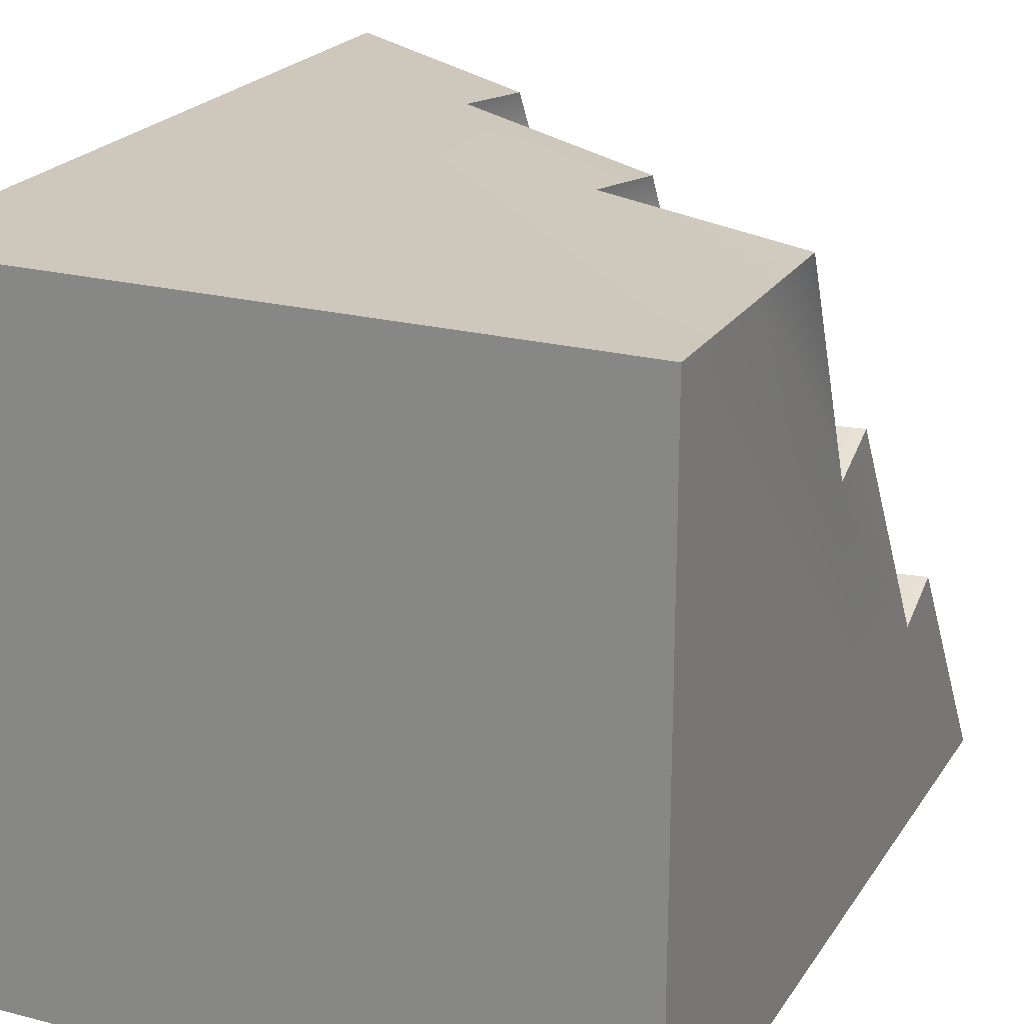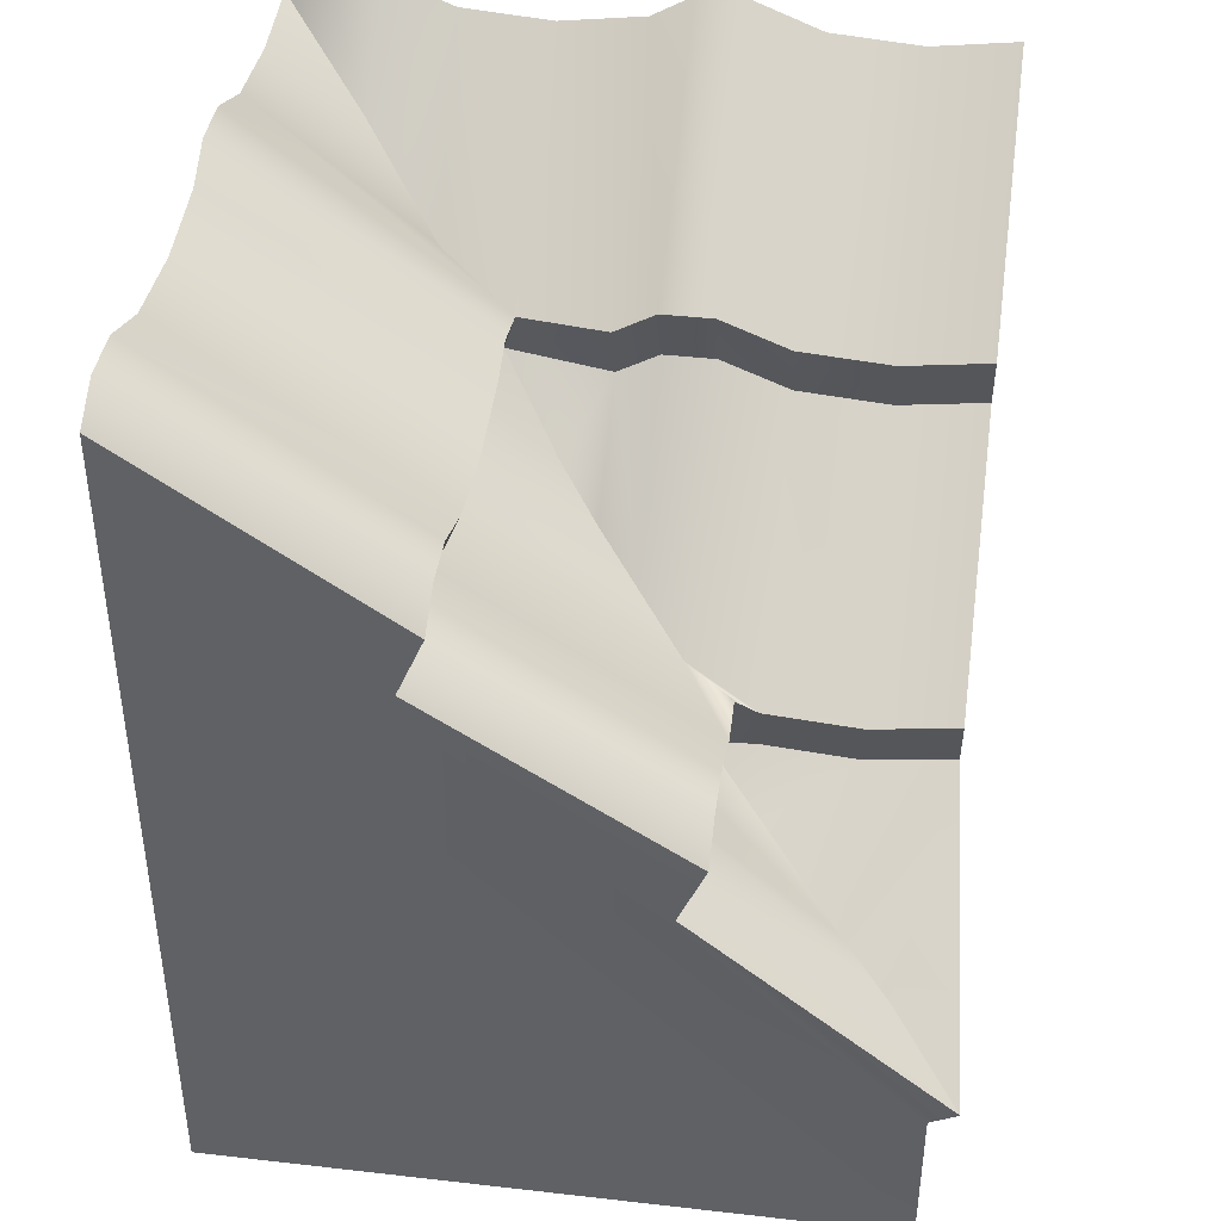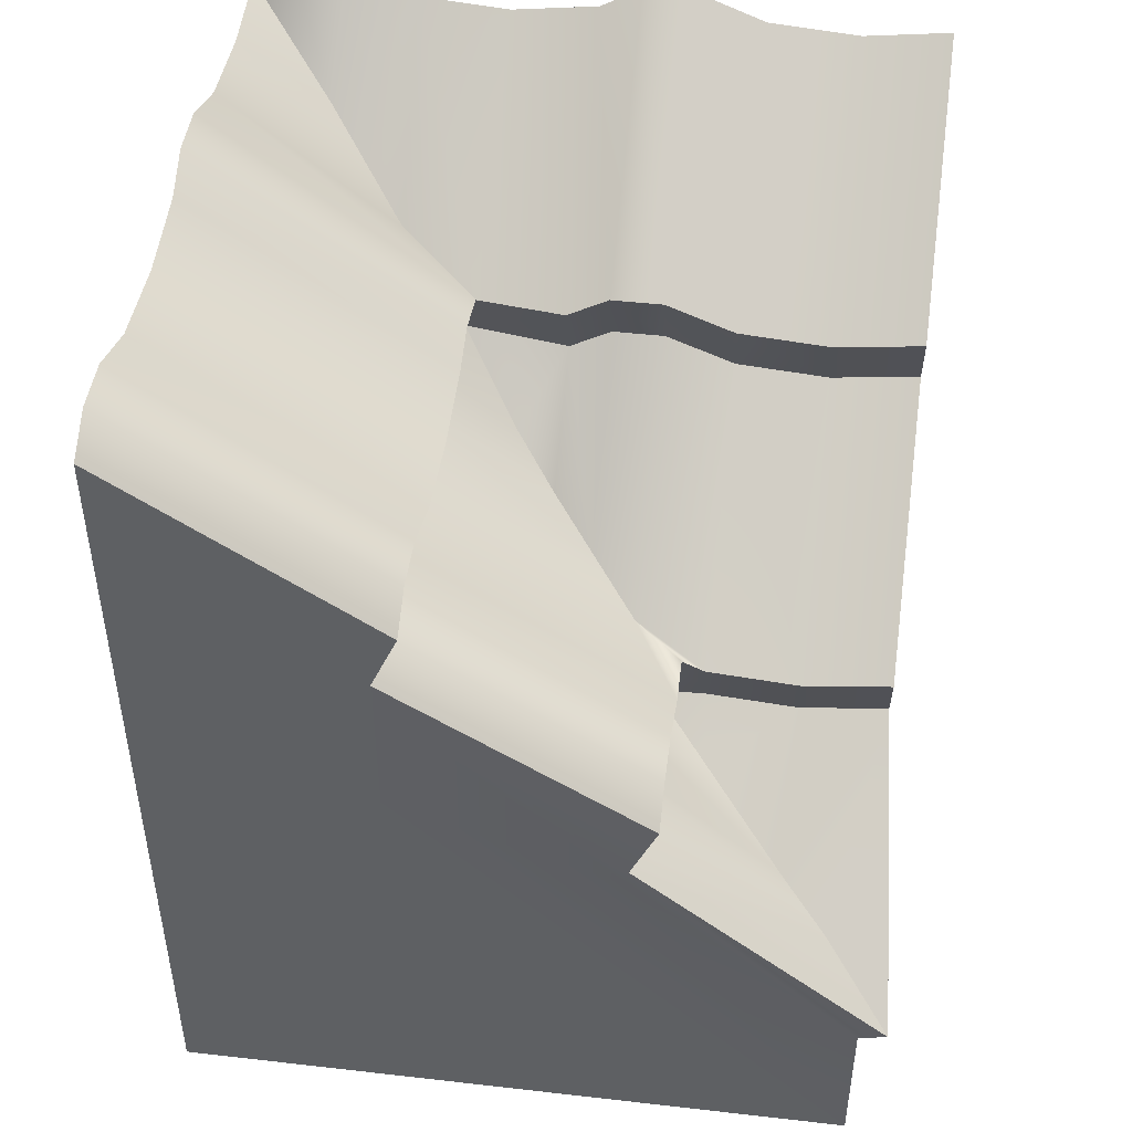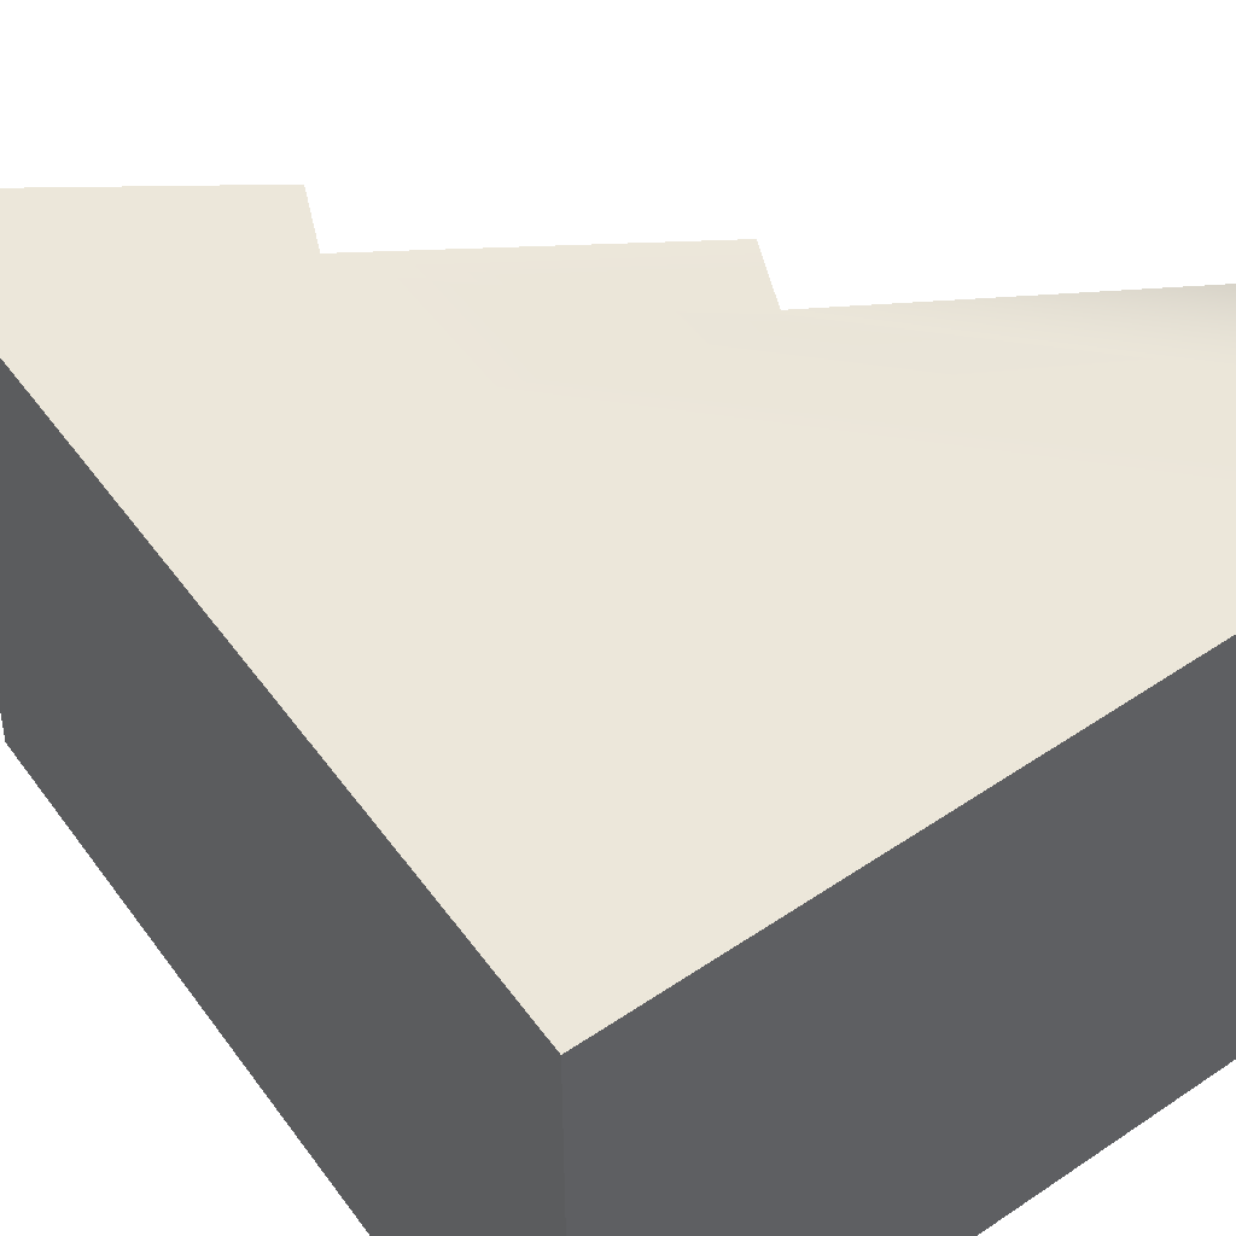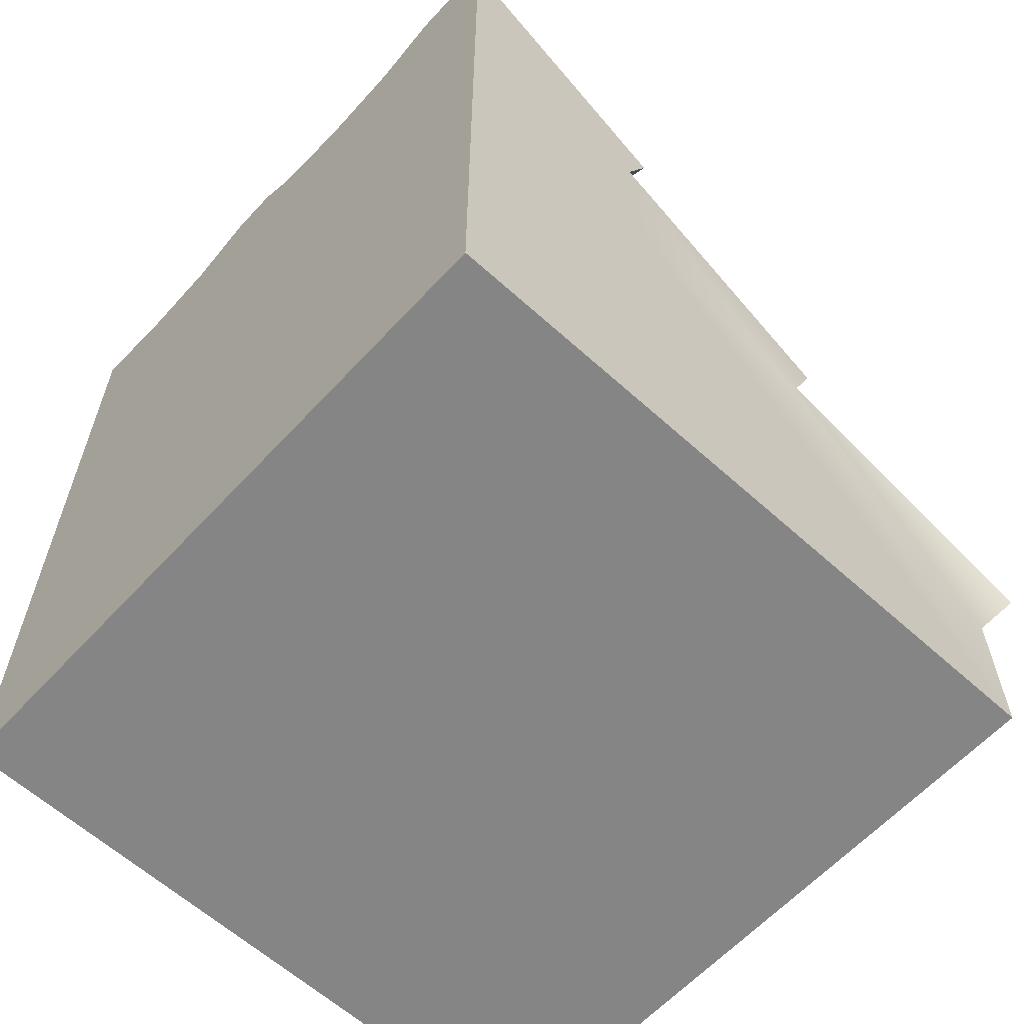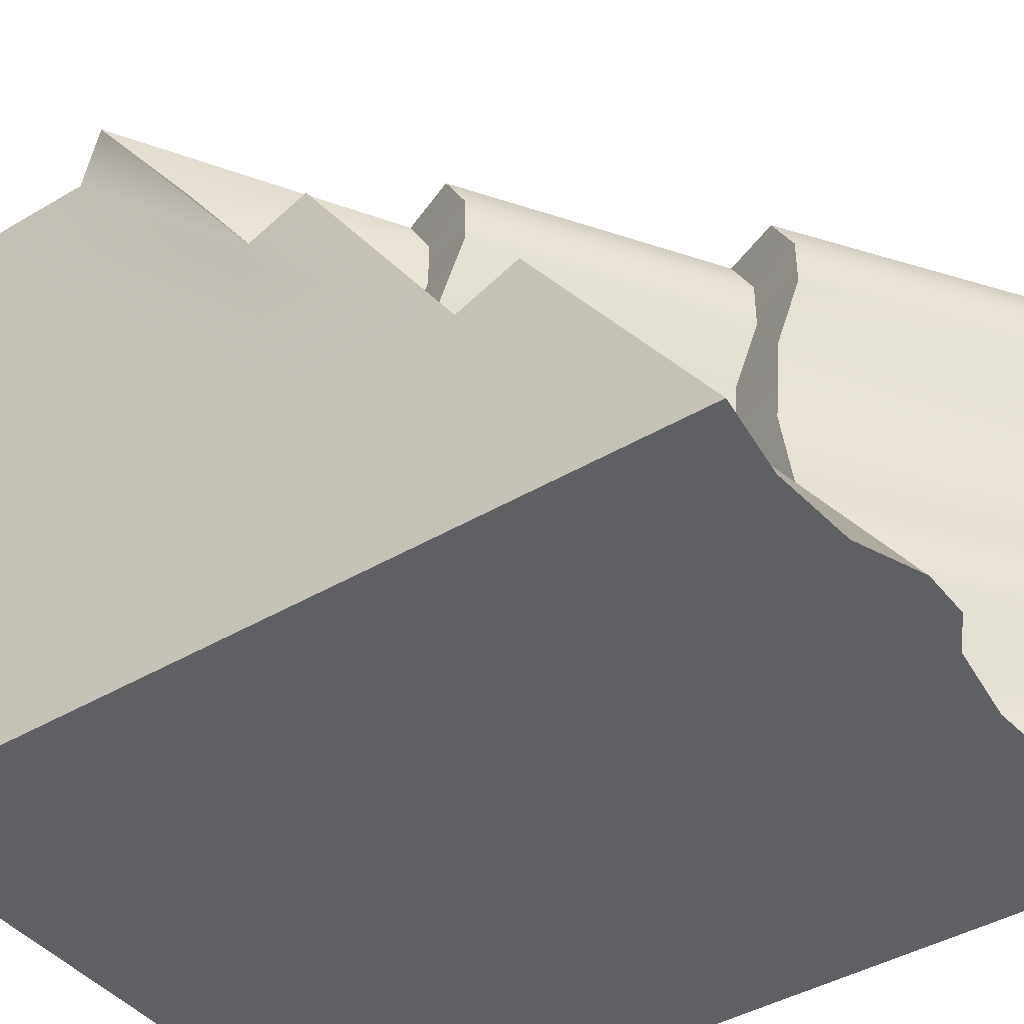
<metadata>
{"format":"obj","ext":"obj","renderer":"f3d","projection":"perspective","resolution":1024,"background":"white","views":[{"elev":22.0,"azim":24.4,"up":"+Z"},{"elev":40.9,"azim":7.9,"up":"+Y"},{"elev":46.6,"azim":7.4,"up":"+Y"},{"elev":53.2,"azim":-35.6,"up":"+Z"},{"elev":-61.7,"azim":-42.6,"up":"+Y"},{"elev":-42.3,"azim":125.3,"up":"+Z"}]}
</metadata>
<code>
o model_4712
v 0.2385 0.562 0.1667
v 0.1667 0.5588 0.1667
v 0.25 0.5044 0.25
v -0.5 1.25 -0.5
v -0.3682 1.144 -0.3682
v -0.4397 1.284 -0.5
v 0.5 0.5682 0.1667
v 0.4396 0.3869 0.4391
v 0.5388 0.3031 0.5384
v 0.137 0.9362 -0.1667
v 0.06092 0.9362 -0.1667
v 0.06097 0.722 0.06097
v 0.1319 0.6651 0.1319
v 0 0.9016 -0.1667
v -0.06089 0.8298 -0.06089
v 0 0.7713 0
v -0.2615 1.244 -0.5
v -0.3631 1.284 -0.5
v -0.25 1.026 -0.25
v 0.5 1 -0.5
v 0.3732 1.191 -0.5
v 0.5 1.207 -0.5
v 0 1 -0.5
v 0.2385 1.201 -0.5
v 0.1369 1.242 -0.5
v 0.06032 1.242 -0.5
v 0 1.207 -0.5
v 0 1 -0.5
v -0.1268 1.191 -0.5
v 0 1.207 -0.5
v -0.5 1 -0.5
v -0.2615 1.201 -0.5
v -0.3631 1.242 -0.5
v -0.4397 1.242 -0.5
v -0.5 1.207 -0.5
v 0.5 0 0.5
v 0.5 0.3333 0.1667
v 0.5 0.5408 0.1667
v 0.5 0.2349 0.5
v 0.5 0.3333 0.1667
v 0.5 0.6667 -0.1667
v 0.5 0.5408 0.1667
v 0.5 0.8741 -0.1667
v 0.5 0.5682 0.1667
v 0.5 0.6667 -0.1667
v 0.5 1 -0.5
v 0.5 0.8741 -0.1667
v 0.5 1.207 -0.5
v 0.5 0.9016 -0.1667
v 0.2385 1.244 -0.5
v 0.3732 1.233 -0.5
v 0.3732 1.191 -0.5
v 0.2385 1.201 -0.5
v 0 0.9931 -0.1279
v 0 1.25 -0.5
v -0.1268 1.233 -0.5
v -0.1279 0.9992 -0.137
v -0.2615 1.244 -0.5
v -0.2615 1.201 -0.5
v -0.3631 1.242 -0.5
v -0.3631 1.284 -0.5
v 0 0.9016 -0.1667
v 0.06092 0.9362 -0.1667
v 0.06092 1.028 -0.1279
v 0 0.9931 -0.1279
v 0 0.9931 -0.1279
v -0.1279 0.9992 -0.137
v -0.1471 0.9379 -0.151
v 0 0.9016 -0.1667
v 0 1.25 -0.5
v 0 1.207 -0.5
v -0.1268 1.191 -0.5
v -0.1268 1.233 -0.5
v 0.2385 1.244 -0.5
v 0.2385 0.9868 -0.1279
v 0.3732 0.9761 -0.1279
v 0.3732 1.233 -0.5
v 0.5 1.25 -0.5
v 0.5 1.207 -0.5
v 0.5 0.9931 -0.1279
v 0.3732 0.9761 -0.1279
v 0.3732 0.8846 -0.1667
v 0.5 0.9016 -0.1667
v 0.1369 1.284 -0.5
v 0.1369 1.242 -0.5
v 0.06032 1.242 -0.5
v 0.06032 1.284 -0.5
v 0.5 0.9016 -0.1667
v 0.5 0.6597 0.2054
v 0.5 0.5682 0.1667
v 0.5 0.8741 -0.1667
v 0.137 1.028 -0.1279
v 0.1369 1.284 -0.5
v 0.06032 1.284 -0.5
v 0.06092 1.028 -0.1279
v 0.5 0.6597 0.2054
v 0.3732 0.6428 0.2054
v 0.3732 0.5513 0.1667
v 0.5 0.5682 0.1667
v 0.5 1.25 -0.5
v 0.5 0.9931 -0.1279
v 0.5 0.9016 -0.1667
v 0.5 1.207 -0.5
v 0.2385 0.8954 -0.1667
v 0.2385 0.6535 0.2054
v 0.3732 0.6428 0.2054
v 0.3732 0.8846 -0.1667
v 0.5 0.5682 0.1667
v 0.5388 0.3031 0.5384
v 0.5 0.2349 0.5
v 0.5 0.5408 0.1667
v -0.5 1.25 -0.5
v -0.4397 1.284 -0.5
v -0.4397 1.242 -0.5
v -0.5 1.207 -0.5
v 0.5 0.6597 0.2054
v 0.5 0.9016 -0.1667
v 0.5 0.9931 -0.1279
v 0.5 1.25 -0.5
v 0.2385 0.9868 -0.1279
v 0.2385 0.8954 -0.1667
v 0.2385 0.6535 0.2054
v 0.2385 0.562 0.1667
v 0.3732 0.5513 0.1667
v 0.137 0.9362 -0.1667
v 0.137 1.028 -0.1279
v 0.2054 0.6697 0.2054
v 0.2054 0.6697 0.2054
v 0.1667 0.5588 0.1667
v 0 1.25 -0.5
v 0 0.9931 -0.1279
v 0 1.25 -0.5
v 0 1.207 -0.5
v 0 0.9016 -0.1667
v 0 0.7713 0
v -0.5 1.25 0.5
v -0.5 1.207 0.5
v -0.1667 0.9016 0.5
v -0.1279 0.9931 0.5
v -0.5 1.207 0.5
v -0.5 1 0.5
v -0.1667 0.8741 0.5
v -0.1667 0.9016 0.5
v -0.1667 0.6667 0.5
v -0.1667 0.9016 0.5
v -0.1667 0.8741 0.5
v 0.1667 0.5682 0.5
v 0.2054 0.6597 0.5
v -0.1667 0.8741 0.5
v -0.1667 0.6667 0.5
v 0.1667 0.5408 0.5
v 0.1667 0.5682 0.5
v 0.1667 0.3333 0.5
v 0.1667 0.5682 0.5
v 0.1667 0.5408 0.5
v 0.5 0.2349 0.5
v 0.5388 0.3031 0.5384
v 0.5 0 0.5
v 0.5 0.2349 0.5
v 0.1667 0.5408 0.5
v 0.1667 0.3333 0.5
v -0.5 1 -0.5
v -0.5 1.191 -0.3732
v -0.5 1.207 -0.5
v -0.5 1 0
v -0.5 1.201 -0.2385
v -0.5 1.242 -0.1369
v -0.5 1.242 -0.06032
v -0.5 1.207 0
v -0.5 1 0
v -0.5 1.191 0.1268
v -0.5 1.207 0
v -0.5 1 0.5
v -0.5 1.201 0.2615
v -0.5 1.242 0.3631
v -0.5 1.242 0.4397
v -0.5 1.207 0.5
v -0.5 1.233 -0.3732
v -0.3682 1.144 -0.3682
v -0.5 1.25 -0.5
v -0.5 1.244 -0.2385
v -0.5 1.284 -0.1369
v -0.1279 0.9992 -0.137
v -0.25 1.026 -0.25
v 0.1667 0.6028 0.363
v 0.1667 0.6028 0.4391
v 0.4396 0.3869 0.4391
v 0.3681 0.4273 0.3681
v -0.1471 0.9379 -0.151
v -0.1667 0.9245 -0.06092
v -0.06089 0.8298 -0.06089
v 0.1667 0.562 0.2615
v 0.25 0.5044 0.25
v -0.1667 0.9016 0
v -0.1667 0.8846 0.1268
v 0.06097 0.722 0.06097
v 0 0.7713 0
v -0.1279 0.9868 0.2615
v -0.5 1.244 0.2615
v -0.5 1.284 0.3631
v -0.1279 1.028 0.363
v 0.1667 0.5588 0.1667
v 0.2054 0.6535 0.2615
v 0.1667 0.562 0.2615
v 0.1667 0.5588 0.1667
v 0.2054 0.6697 0.2054
v -0.1279 0.9868 0.2615
v -0.1667 0.8954 0.2615
v -0.1667 0.8846 0.1268
v -0.1279 0.9761 0.1268
v -0.5 1.244 -0.2385
v -0.5 1.233 -0.3732
v -0.5 1.191 -0.3732
v -0.5 1.201 -0.2385
v -0.1279 0.9931 0
v -0.5 1.25 0
v -0.5 1.233 0.1268
v -0.1279 0.9761 0.1268
v -0.5 1.244 0.2615
v -0.5 1.201 0.2615
v -0.5 1.242 0.3631
v -0.5 1.284 0.3631
v -0.1667 0.9016 0
v -0.1667 0.9245 -0.06092
v -0.1279 1.016 -0.06092
v -0.1279 0.9931 0
v -0.1279 0.9931 0
v -0.1667 0.9016 0
v -0.5 1.25 0
v -0.5 1.207 0
v -0.5 1.191 0.1268
v -0.5 1.233 0.1268
v -0.1667 0.9016 0.5
v 0.2054 0.6597 0.5
v 0.2054 0.6943 0.4391
v -0.1667 0.9362 0.4391
v 0.1667 0.5682 0.5
v 0.5388 0.3031 0.5384
v -0.1667 0.9362 0.363
v -0.1279 1.028 0.363
v -0.1279 1.028 0.4391
v -0.1667 0.9362 0.4391
v -0.5 1.25 0.5
v -0.5 1.284 0.4397
v -0.5 1.242 0.4397
v -0.5 1.207 0.5
v -0.5 1.25 -0.5
v -0.5 1.207 -0.5
v -0.1667 0.8954 0.2615
v 0.2054 0.6535 0.2615
v 0.1319 0.6651 0.1319
v 0.1667 0.5682 0.5
v 0.1667 0.6028 0.4391
v 0.2054 0.6943 0.4391
v 0.2054 0.6597 0.5
v -0.5 1.284 -0.1369
v -0.5 1.242 -0.1369
v -0.5 1.242 -0.06032
v -0.5 1.284 -0.06032
v -0.5 1.284 -0.06032
v -0.1279 1.016 -0.06092
v 0.2054 0.6943 0.363
v -0.1667 0.9362 0.363
v 0.1667 0.6028 0.363
v 0.2054 0.6943 0.363
v -0.5 1.25 0.5
v -0.1279 0.9931 0.5
v -0.1279 1.028 0.4391
v -0.5 1.284 0.4397
v -0.1471 0.9379 -0.151
v -0.1279 0.9992 -0.137
v -0.1667 0.9016 0.5
v -0.1279 0.9931 0.5
v -0.5 1.25 0
v -0.1279 0.9931 0
v -0.5 1.25 0
v -0.5 1.207 0
v -0.1667 0.9016 0
v 0 0.7713 0
v -0.1471 0.9379 -0.151
v 0.3681 0.4273 0.3681
v 0.2054 0.6697 0.2054
v 0.5 0 -0.5
v 0.5 0 0.5
v -0.5 0 0.5
v -0.5 0 -0.5
v 0.5 0 -0.5
v -0.5 0 0.5
v 0.5 0 -0.5
v 0 1 -0.5
v 0.5 1 -0.5
v -0.5 0 -0.5
v -0.5 1 -0.5
v 0.5 0 -0.5
v 0.5 1 -0.5
v 0.5 0.6667 -0.1667
v 0.5 0 -0.5
v -0.5 1 -0.5
v 0.5 0 0.5
v 0.5 0.3333 0.1667
v -0.5 0 -0.5
v -0.5 1 0
v -0.5 1 -0.5
v -0.5 1 0.5
v -0.5 0 0.5
v -0.5 1 0.5
v -0.5 0 -0.5
v 0.5 0 0.5
v 0.1667 0.3333 0.5
v -0.5 0 0.5
v -0.1667 0.6667 0.5
v -0.5 1 0.5
g surface_000
f 282 251 250
f 249 250 251
f 250 249 263
f 250 263 262
f 262 263 236
f 262 236 235
f 233 235 236
f 233 234 235
f 249 251 195
f 251 196 195
f 194 195 196
f 194 196 197
f 280 15 14
f 14 15 16
f 278 279 191
f 278 191 190
f 189 190 191
f 276 258 277
f 276 259 258
f 256 258 259
f 256 257 258
f 211 257 256
f 211 214 257
f 211 213 214
f 211 212 213
f 247 213 212
f 247 248 213
f 274 275 261
f 274 261 260
f 183 260 261
f 183 182 260
f 181 182 183
f 181 183 184
f 181 184 179
f 181 179 178
f 178 179 180
f 272 241 273
f 272 242 241
f 239 241 242
f 239 240 241
f 208 240 239
f 208 207 240
f 207 208 209
f 207 209 210
f 227 210 209
f 227 209 228
f 270 271 225
f 270 225 224
f 223 224 225
f 223 225 226
f 266 267 268
f 266 268 269
f 201 269 268
f 201 200 269
f 198 200 201
f 198 199 200
f 199 198 218
f 199 218 217
f 215 217 218
f 215 216 217
f 252 254 255
f 252 253 254
f 264 254 253
f 264 265 254
f 204 265 264
f 204 203 265
f 203 204 205
f 203 205 206
f 243 245 246
f 243 244 245
f 222 245 244
f 222 221 245
f 219 221 222
f 219 220 221
f 219 231 220
f 219 232 231
f 229 231 232
f 229 230 231
f 237 238 187
f 237 187 186
f 185 186 187
f 185 187 188
f 185 188 192
f 192 188 193
f 192 193 202
f 173 177 176
f 173 176 175
f 173 175 174
f 173 174 171
f 173 171 170
f 170 171 172
f 165 169 168
f 165 168 167
f 165 167 166
f 165 166 163
f 165 163 162
f 162 163 164
f 158 160 161
f 158 159 160
f 154 156 157
f 154 155 156
f 151 150 153
f 149 150 151
f 149 151 152
f 145 147 148
f 145 146 147
f 142 141 144
f 140 141 142
f 140 142 143
f 136 138 139
f 136 137 138
f 134 135 12
f 134 12 11
f 10 11 12
f 10 12 13
f 104 10 13
f 104 13 105
f 104 105 106
f 104 106 107
f 116 107 106
f 116 117 107
f 105 13 127
f 132 86 133
f 132 87 86
f 84 86 87
f 84 85 86
f 50 85 84
f 50 53 85
f 50 52 53
f 50 51 52
f 78 52 51
f 78 79 52
f 130 131 95
f 130 95 94
f 92 94 95
f 92 93 94
f 75 93 92
f 75 74 93
f 74 75 76
f 74 76 77
f 118 77 76
f 118 119 77
f 123 128 129
f 123 122 128
f 122 123 98
f 122 98 97
f 96 97 98
f 96 98 99
f 112 114 115
f 112 113 114
f 61 114 113
f 61 60 114
f 58 60 61
f 58 59 60
f 58 72 59
f 58 73 72
f 70 72 73
f 70 71 72
f 108 110 111
f 108 109 110
f 100 102 103
f 100 101 102
f 88 90 91
f 88 89 90
f 80 82 83
f 80 81 82
f 120 82 81
f 120 121 82
f 121 120 126
f 121 126 125
f 125 126 64
f 125 64 63
f 62 63 64
f 62 64 65
f 66 68 69
f 66 67 68
f 54 55 56
f 54 56 57
f 17 57 56
f 17 19 57
f 17 5 19
f 17 18 5
f 6 5 18
f 4 5 6
f 48 49 47
f 48 47 46
f 45 46 47
f 43 44 42
f 43 42 41
f 40 41 42
f 36 38 39
f 36 37 38
f 31 35 34
f 31 34 33
f 31 33 32
f 31 32 29
f 31 29 28
f 28 29 30
f 23 27 26
f 23 26 25
f 23 25 24
f 23 24 21
f 23 21 20
f 20 21 22
f 7 8 9
f 8 7 281
f 124 281 7
f 281 124 3
f 1 3 124
f 1 2 3
f 305 306 307
f 292 293 294
f 286 287 288
f 283 284 285
f 312 310 311
f 311 310 309
f 308 309 310
f 304 302 301
f 301 302 303
f 299 297 300
f 300 297 296
f 295 296 297
f 298 290 289
f 289 290 291

</code>
